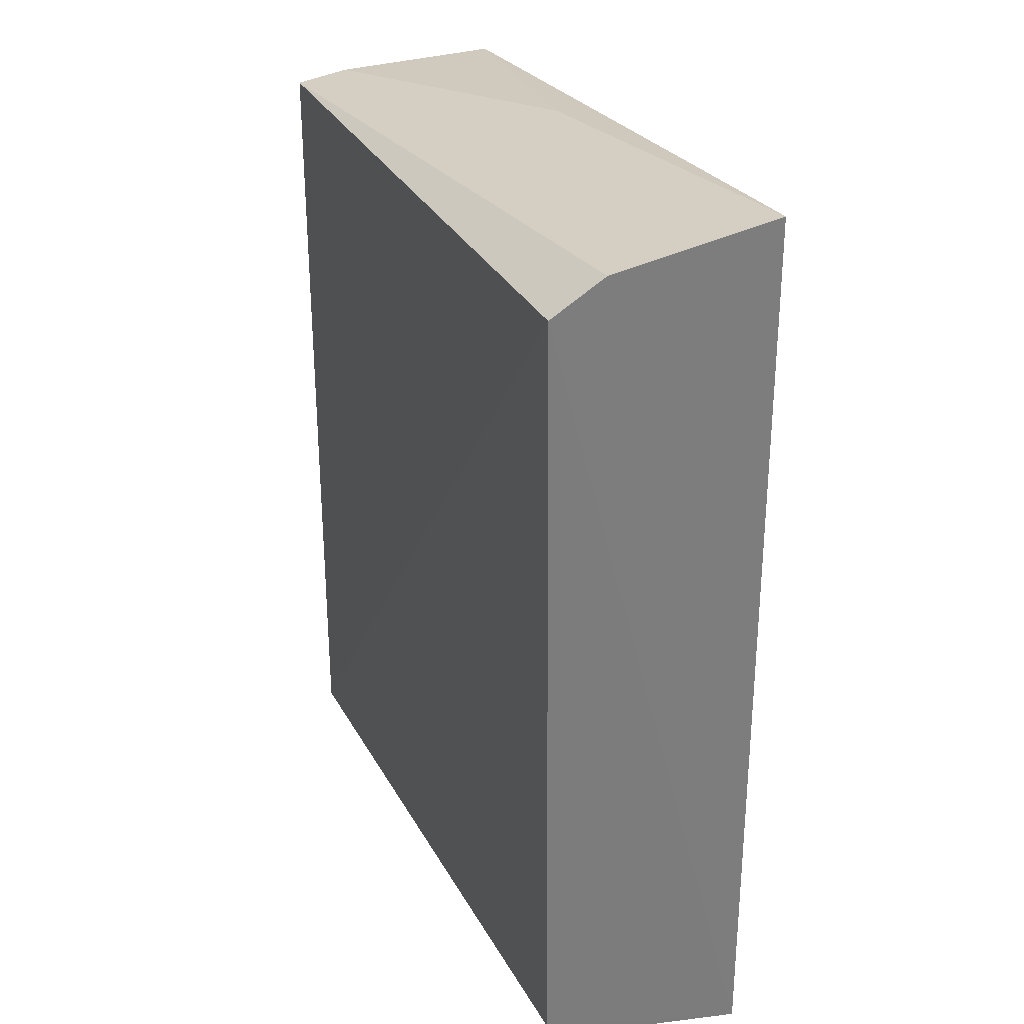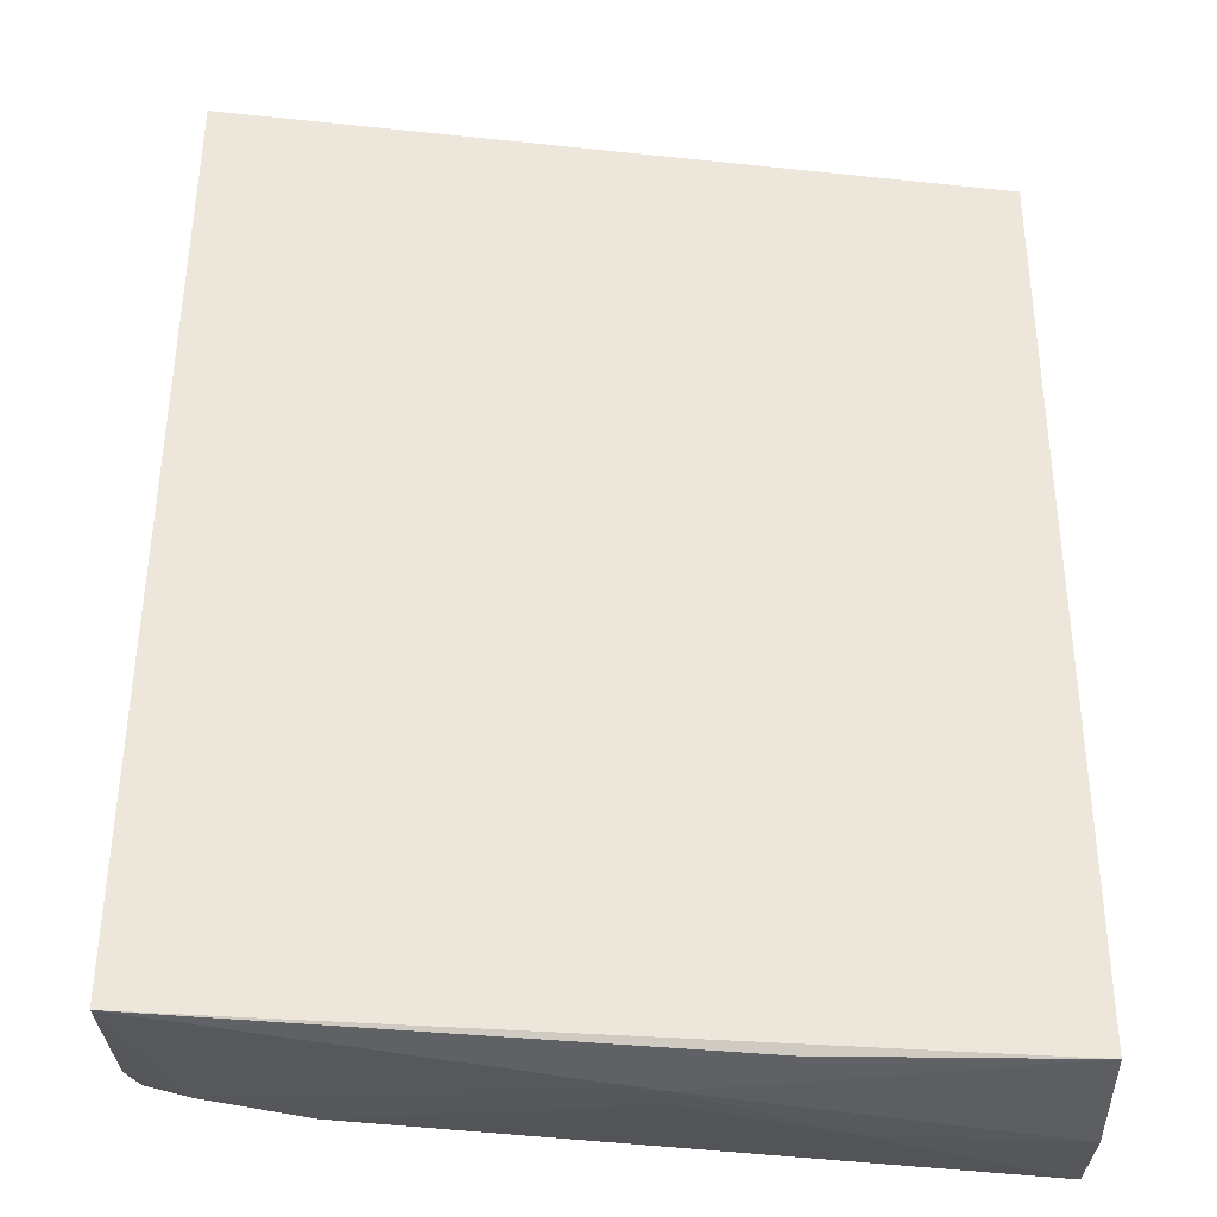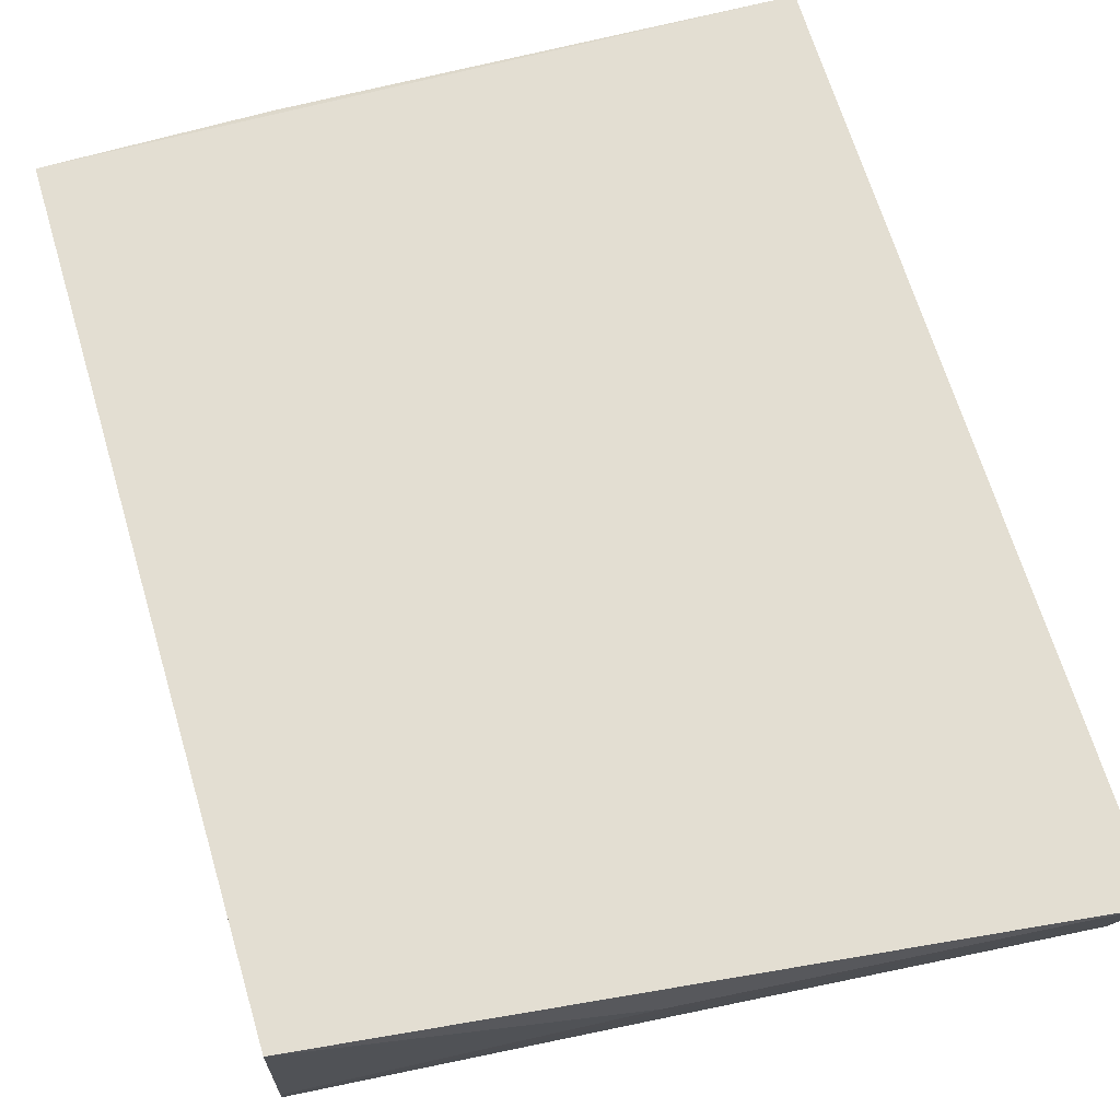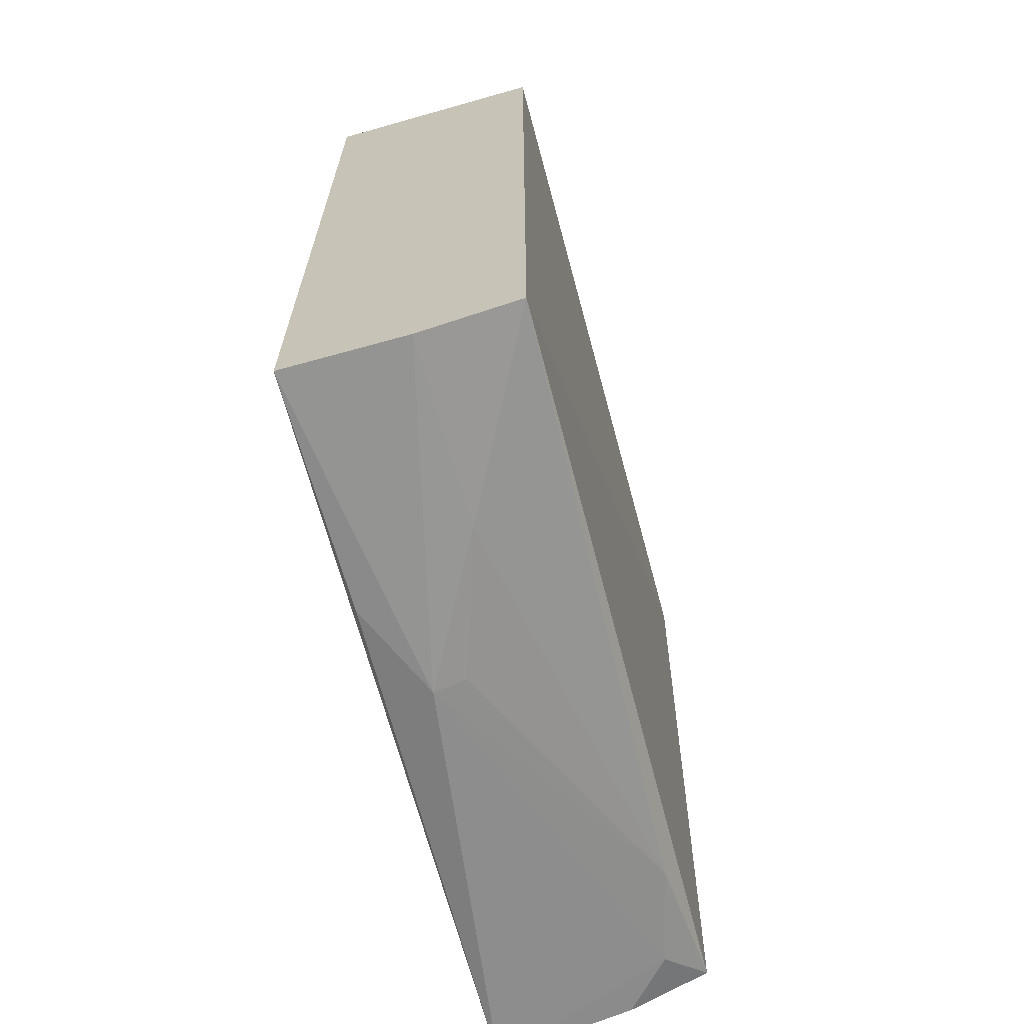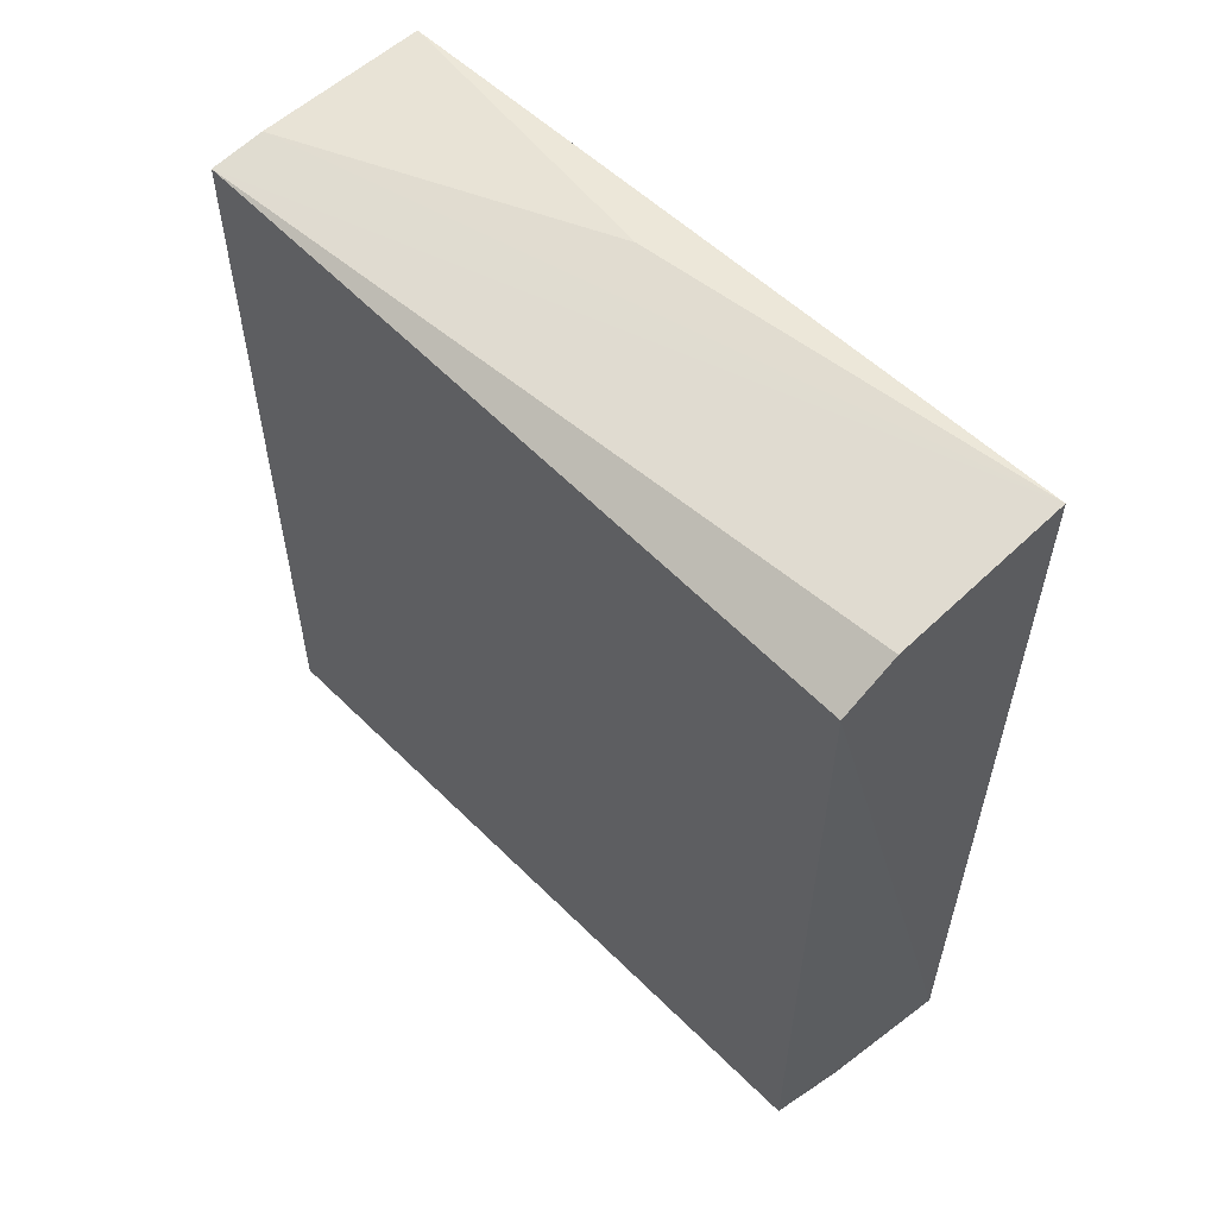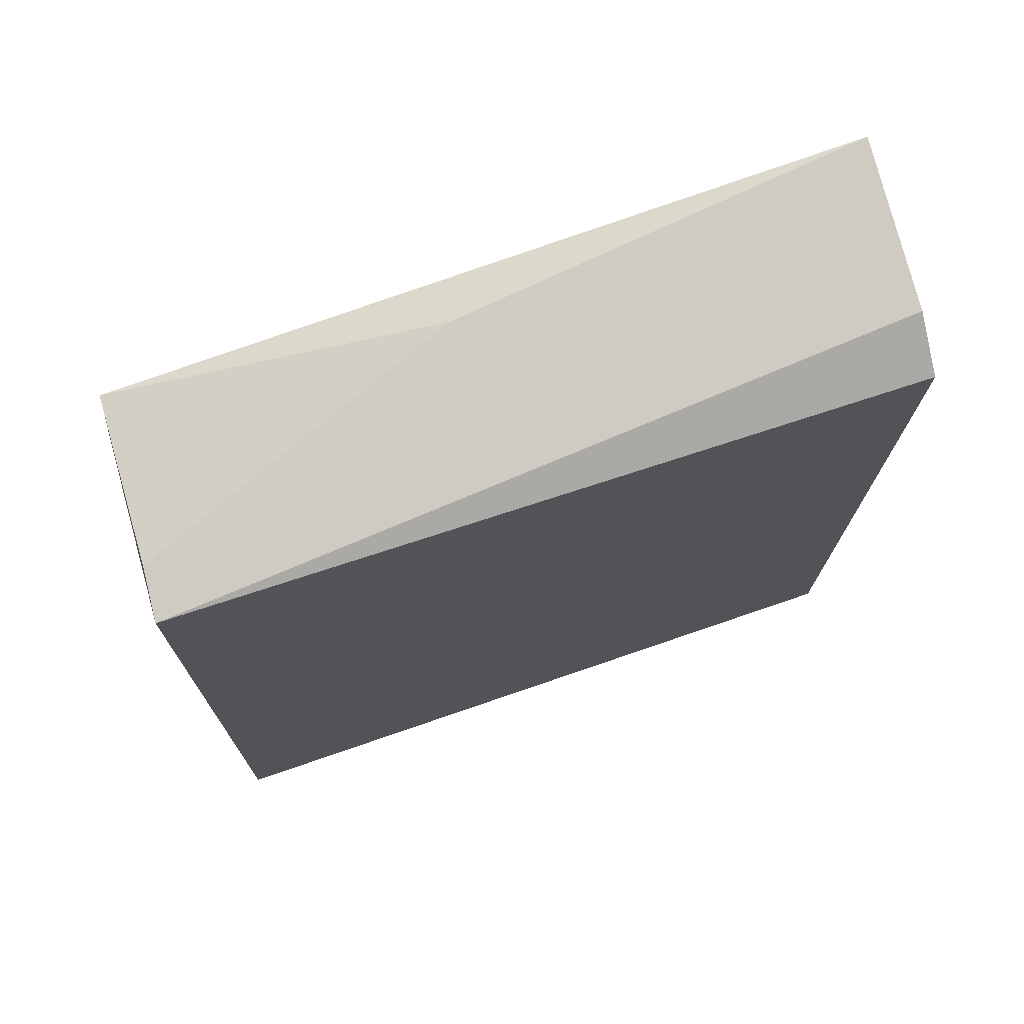
<metadata>
{"format":"obj","ext":"obj","renderer":"f3d","projection":"perspective","resolution":1024,"background":"white","views":[{"elev":31.1,"azim":-110.5,"up":"+Y"},{"elev":52.9,"azim":0.5,"up":"+Z"},{"elev":66.8,"azim":163.6,"up":"+Z"},{"elev":-67.2,"azim":105.7,"up":"+Y"},{"elev":58.8,"azim":-131.4,"up":"+Y"},{"elev":73.5,"azim":163.5,"up":"+Y"}]}
</metadata>
<code>
v 0.00742 -0.1598 -0.008274
v 0.00766 -0.1557 -0.08006
v 0.006005 0.1251 -0.008041
v -0.235 0.1542 -0.005004
v -0.2337 -0.1514 -0.003645
v 0.007168 0.1206 -0.08017
v -0.0982 -0.1615 -0.02252
v -0.2349 0.1338 -0.07656
v -0.1005 0.1399 -0.02087
v 0.00779 -0.1612 -0.0481
v -0.1862 -0.1451 -0.07087
v -0.06794 -0.1596 -0.008334
v -0.2349 0.1447 -0.05909
v 0.006273 0.1237 -0.0629
v -0.05211 -0.1596 -0.04786
v -0.2176 -0.1434 -0.06293
v -0.2325 -0.1344 -0.07365
v -0.09758 -0.1598 -0.03274
v -0.2329 -0.1442 -0.04791
f 5 1 3
f 5 3 4
f 6 3 1
f 8 6 2
f 9 4 3
f 10 6 1
f 10 2 6
f 10 1 7
f 12 7 1
f 12 1 5
f 12 5 7
f 13 4 6
f 13 6 8
f 13 8 5
f 13 5 4
f 14 6 4
f 14 4 9
f 14 9 3
f 14 3 6
f 15 10 7
f 15 2 10
f 15 11 2
f 16 11 7
f 16 7 5
f 17 8 2
f 17 2 11
f 17 11 16
f 17 5 8
f 18 15 7
f 18 7 11
f 18 11 15
f 19 17 16
f 19 16 5
f 19 5 17

</code>
